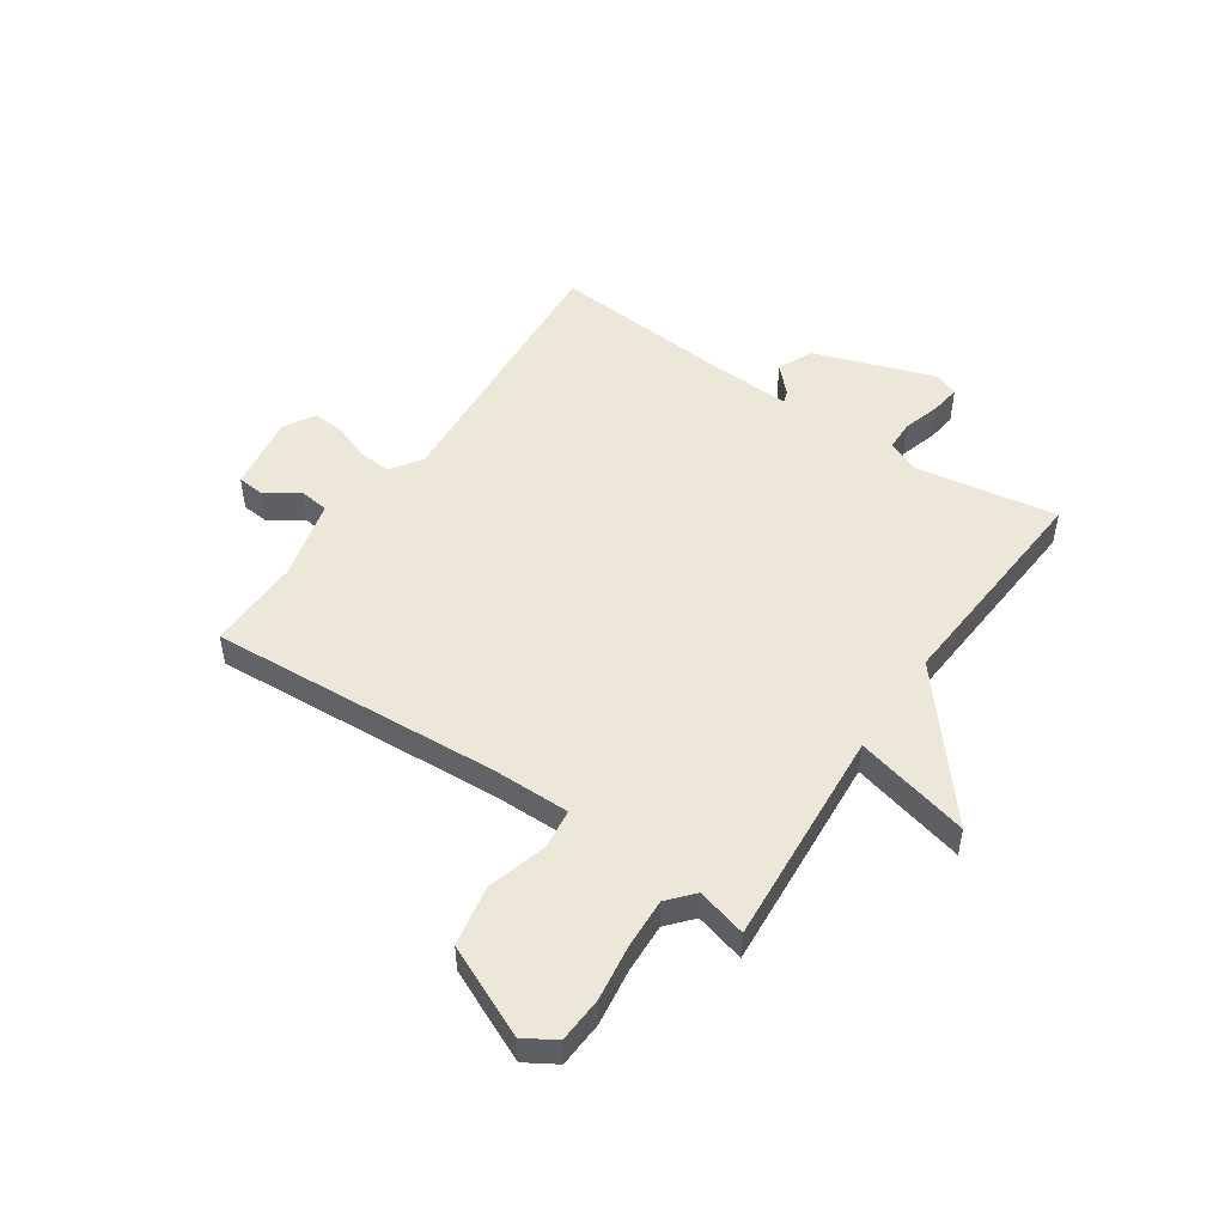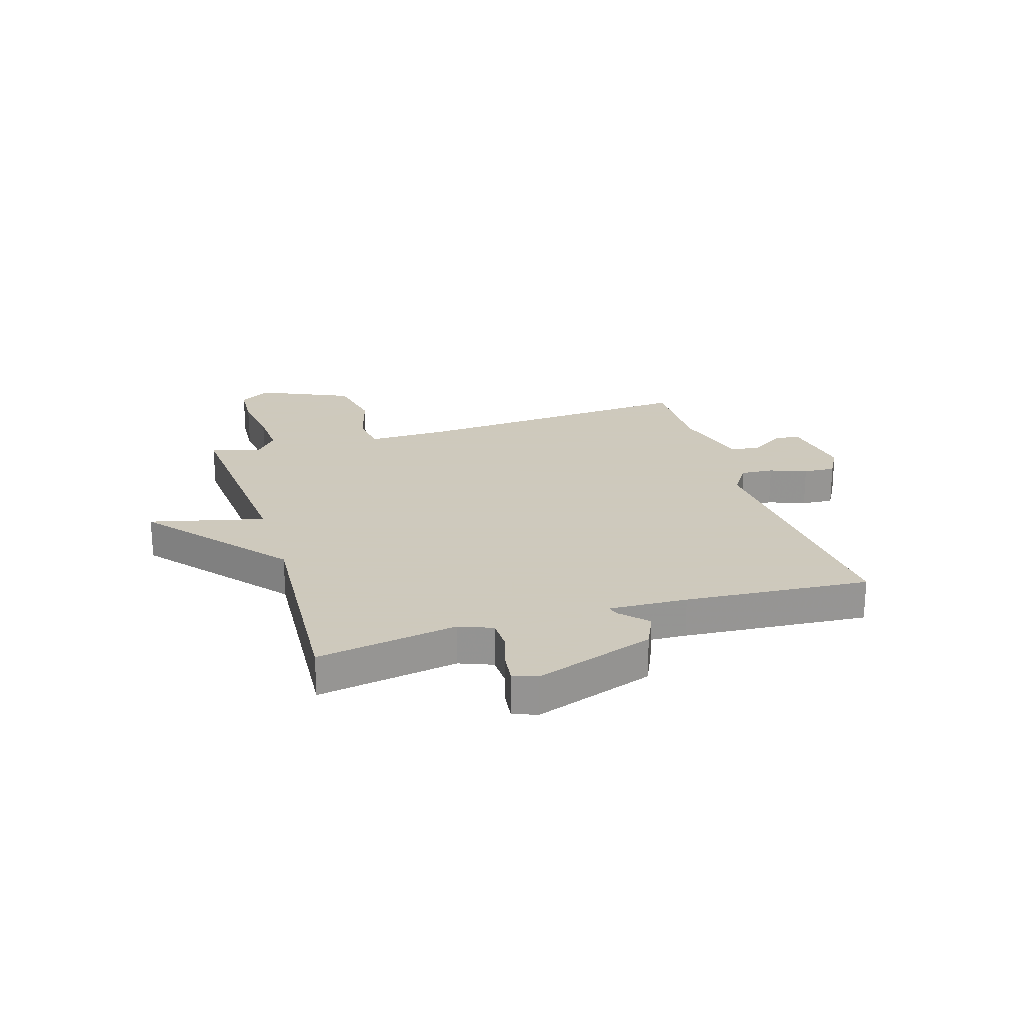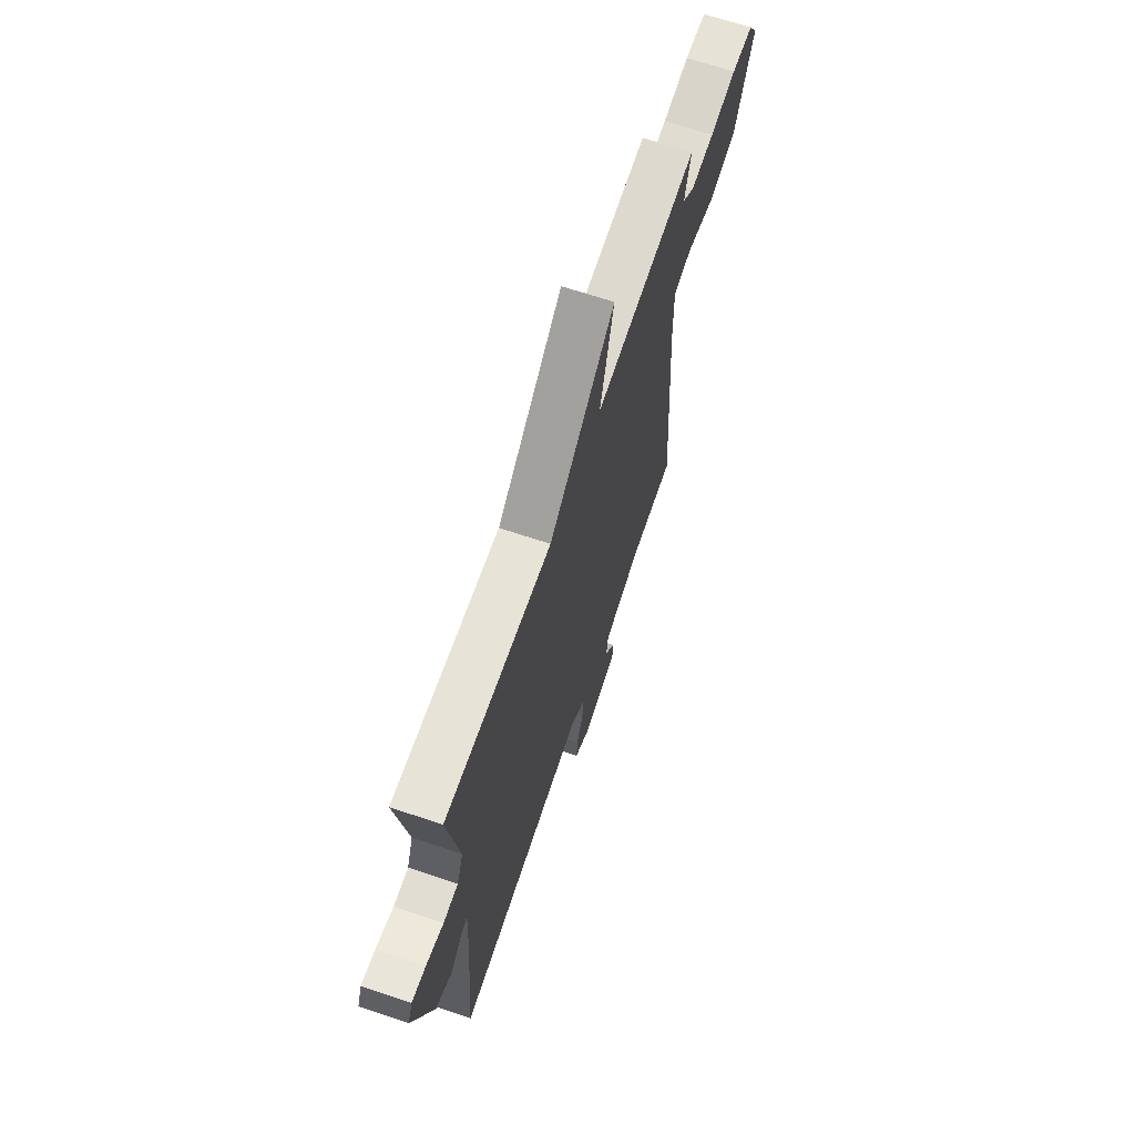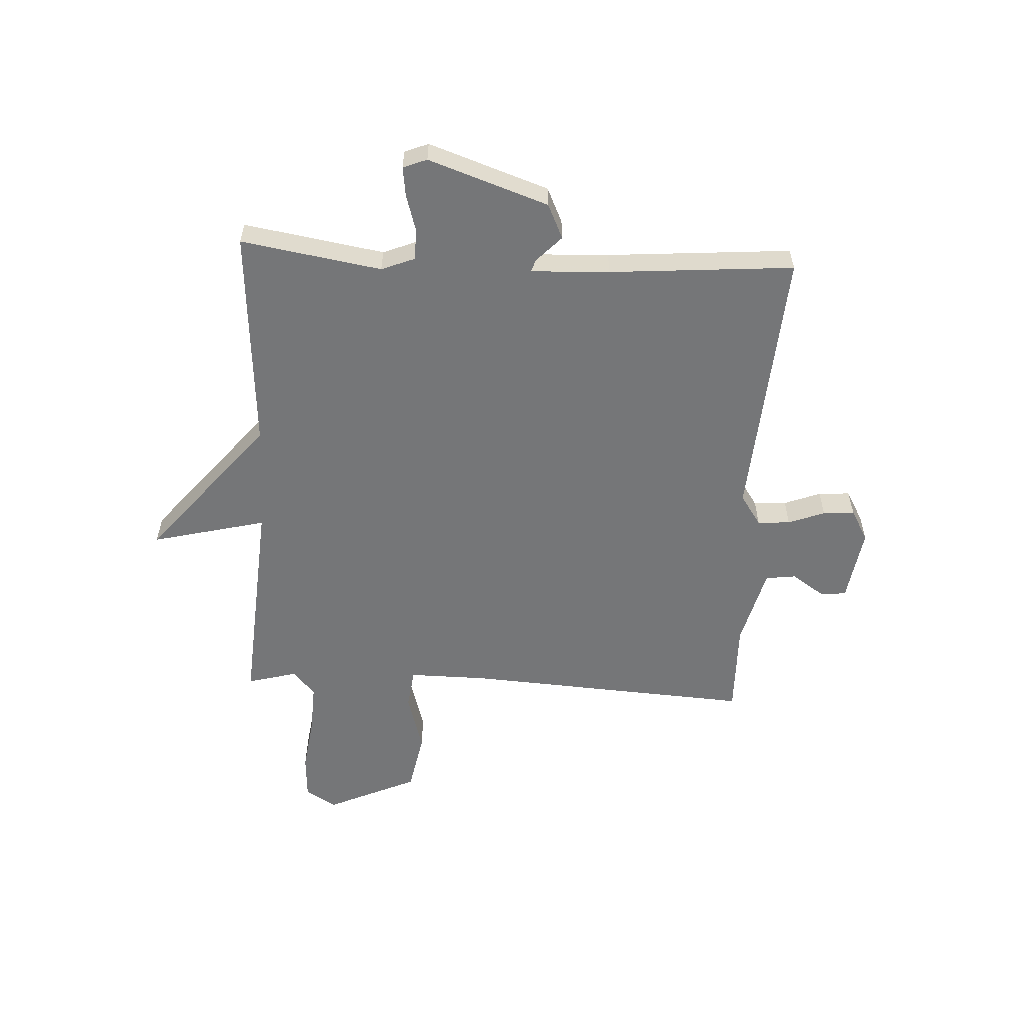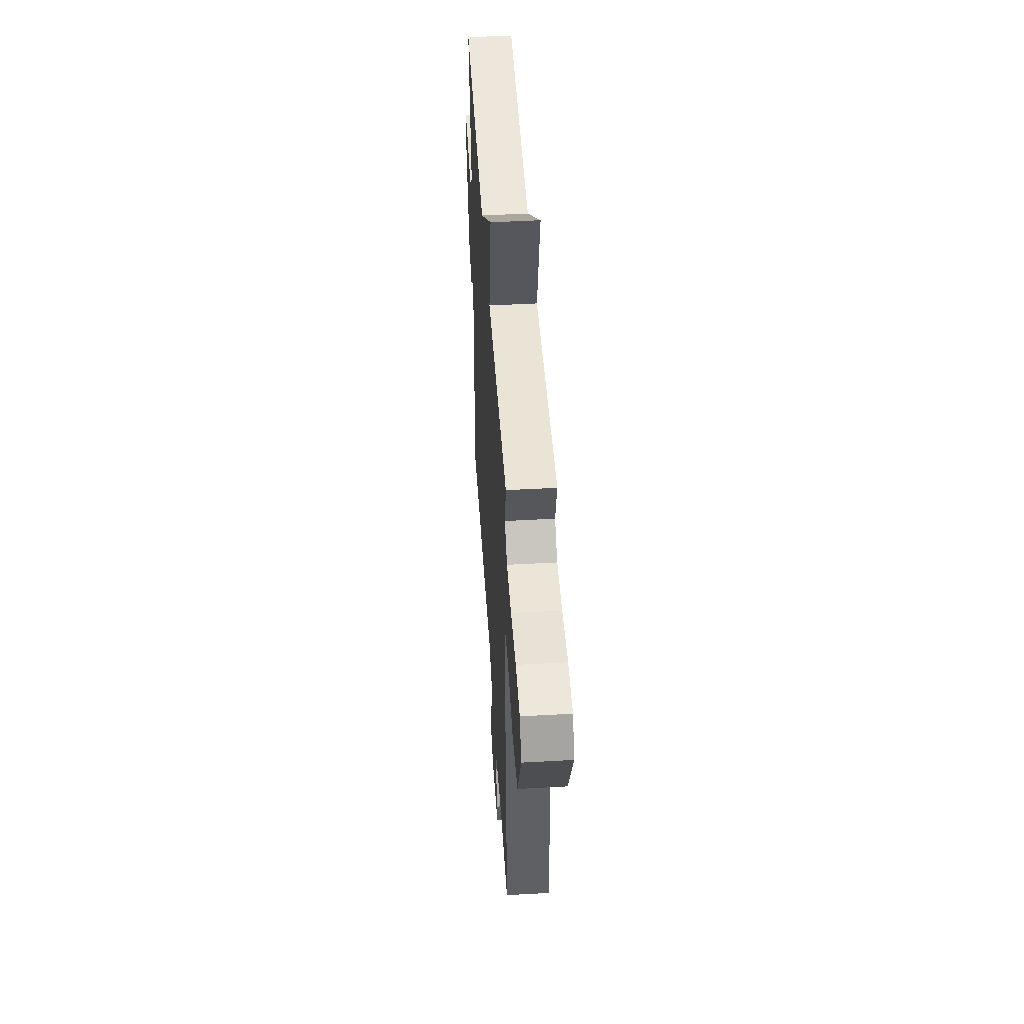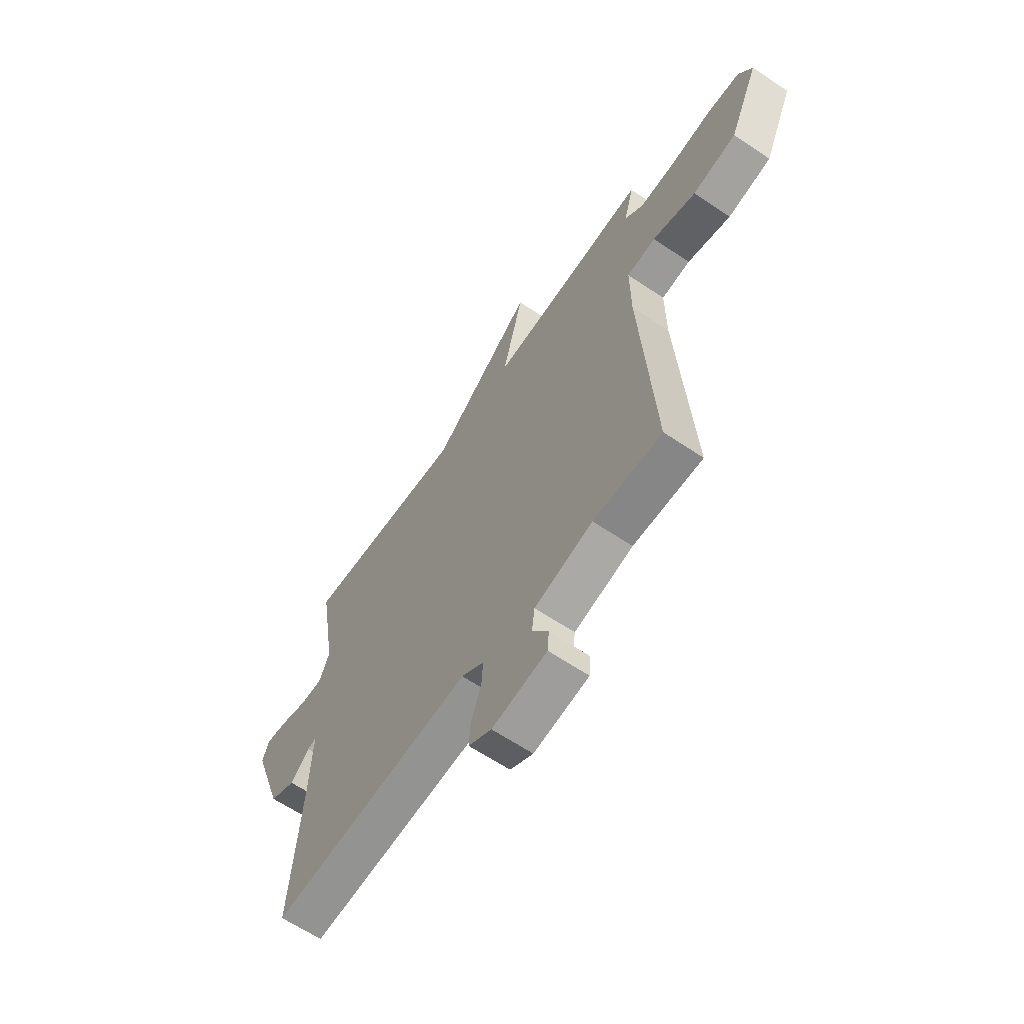
<metadata>
{"format":"obj","ext":"obj","renderer":"f3d","projection":"perspective","resolution":1024,"background":"white","views":[{"elev":50.2,"azim":-55.8,"up":"+Y"},{"elev":22.6,"azim":72.7,"up":"+Y"},{"elev":67.1,"azim":108.6,"up":"+Z"},{"elev":-56.8,"azim":87.0,"up":"+Y"},{"elev":48.2,"azim":-93.6,"up":"+Z"},{"elev":-63.0,"azim":-124.3,"up":"+Z"}]}
</metadata>
<code>
v 0.5 0.07 -0.5
v 0.002 0.07 -0.464
v -0.054 0.07 -0.502
v -0.05 0.07 -0.561
v -0.025 0.07 -0.627
v -0.021 0.07 -0.684
v -0.078 0.07 -0.716
v -0.214 0.07 -0.695
v -0.218 0.07 -0.648
v -0.178 0.07 -0.589
v -0.185 0.07 -0.534
v -0.33 0.07 -0.497
v -0.5 0.07 -0.5
v -0.467 0.07 0.024
v -0.466 0.07 0.164
v -0.538 0.07 0.173
v -0.646 0.07 0.142
v -0.755 0.07 0.163
v -0.829 0.07 0.327
v -0.795 0.07 0.383
v -0.713 0.07 0.388
v -0.612 0.07 0.374
v -0.522 0.07 0.37
v -0.476 0.07 0.41
v -0.5 0.07 0.5
v -0.105 0.07 0.471
v -0.156 0.07 0.678
v 0.095 0.07 0.471
v 0.5 0.07 0.5
v 0.458 0.07 0.246
v 0.482 0.07 0.186
v 0.538 0.07 0.185
v 0.605 0.07 0.205
v 0.658 0.07 0.212
v 0.675 0.07 0.169
v 0.6 0.07 -0.048
v 0.537 0.07 -0.077
v 0.49 0.07 -0.032
v 0.468 0.07 -0.025
v 0.474 0.07 -0.167
v 0.5 0 -0.5
v 0.002 0 -0.464
v -0.054 0 -0.502
v -0.05 0 -0.561
v -0.025 0 -0.627
v -0.021 0 -0.684
v -0.078 0 -0.716
v -0.214 0 -0.695
v -0.218 0 -0.648
v -0.178 0 -0.589
v -0.185 0 -0.534
v -0.33 0 -0.497
v -0.5 0 -0.5
v -0.467 0 0.024
v -0.466 0 0.164
v -0.538 0 0.173
v -0.646 0 0.142
v -0.755 0 0.163
v -0.829 0 0.327
v -0.795 0 0.383
v -0.713 0 0.388
v -0.612 0 0.374
v -0.522 0 0.37
v -0.476 0 0.41
v -0.5 0 0.5
v -0.105 0 0.471
v -0.156 0 0.678
v 0.095 0 0.471
v 0.5 0 0.5
v 0.458 0 0.246
v 0.482 0 0.186
v 0.538 0 0.185
v 0.605 0 0.205
v 0.658 0 0.212
v 0.675 0 0.169
v 0.6 0 -0.048
v 0.537 0 -0.077
v 0.49 0 -0.032
v 0.468 0 -0.025
v 0.474 0 -0.167
f 36 37 38
f 35 36 38
f 34 35 38
f 33 34 38
f 32 33 38
f 31 32 38 39
f 30 31 39
f 28 29 30
f 28 30 39
f 28 39 40
f 27 28 40
f 26 27 40
f 40 1 2
f 26 40 2
f 25 26 2
f 24 25 2
f 20 21 22
f 19 20 22
f 18 19 22
f 17 18 22
f 16 17 22
f 15 16 22 23
f 12 13 14
f 11 12 14 15
f 8 9 10
f 7 8 10
f 6 7 10
f 5 6 10
f 4 5 10
f 3 4 10 11
f 15 23 24
f 11 15 24
f 3 11 24
f 2 3 24
f 78 77 76
f 78 76 75
f 78 75 74
f 78 74 73
f 78 73 72
f 79 78 72 71
f 79 71 70
f 70 69 68
f 79 70 68
f 80 79 68
f 80 68 67
f 80 67 66
f 42 41 80
f 42 80 66
f 42 66 65
f 42 65 64
f 62 61 60
f 62 60 59
f 62 59 58
f 62 58 57
f 62 57 56
f 63 62 56 55
f 54 53 52
f 55 54 52 51
f 50 49 48
f 50 48 47
f 50 47 46
f 50 46 45
f 50 45 44
f 51 50 44 43
f 64 63 55
f 64 55 51
f 64 51 43
f 64 43 42
f 1 41 42 2
f 2 42 43 3
f 3 43 44 4
f 4 44 45 5
f 5 45 46 6
f 6 46 47 7
f 7 47 48 8
f 8 48 49 9
f 9 49 50 10
f 10 50 51 11
f 11 51 52 12
f 12 52 53 13
f 13 53 54 14
f 14 54 55 15
f 15 55 56 16
f 16 56 57 17
f 17 57 58 18
f 18 58 59 19
f 19 59 60 20
f 20 60 61 21
f 21 61 62 22
f 22 62 63 23
f 23 63 64 24
f 24 64 65 25
f 25 65 66 26
f 26 66 67 27
f 27 67 68 28
f 28 68 69 29
f 29 69 70 30
f 30 70 71 31
f 31 71 72 32
f 32 72 73 33
f 33 73 74 34
f 34 74 75 35
f 35 75 76 36
f 36 76 77 37
f 37 77 78 38
f 38 78 79 39
f 39 79 80 40
f 40 80 41 1

</code>
